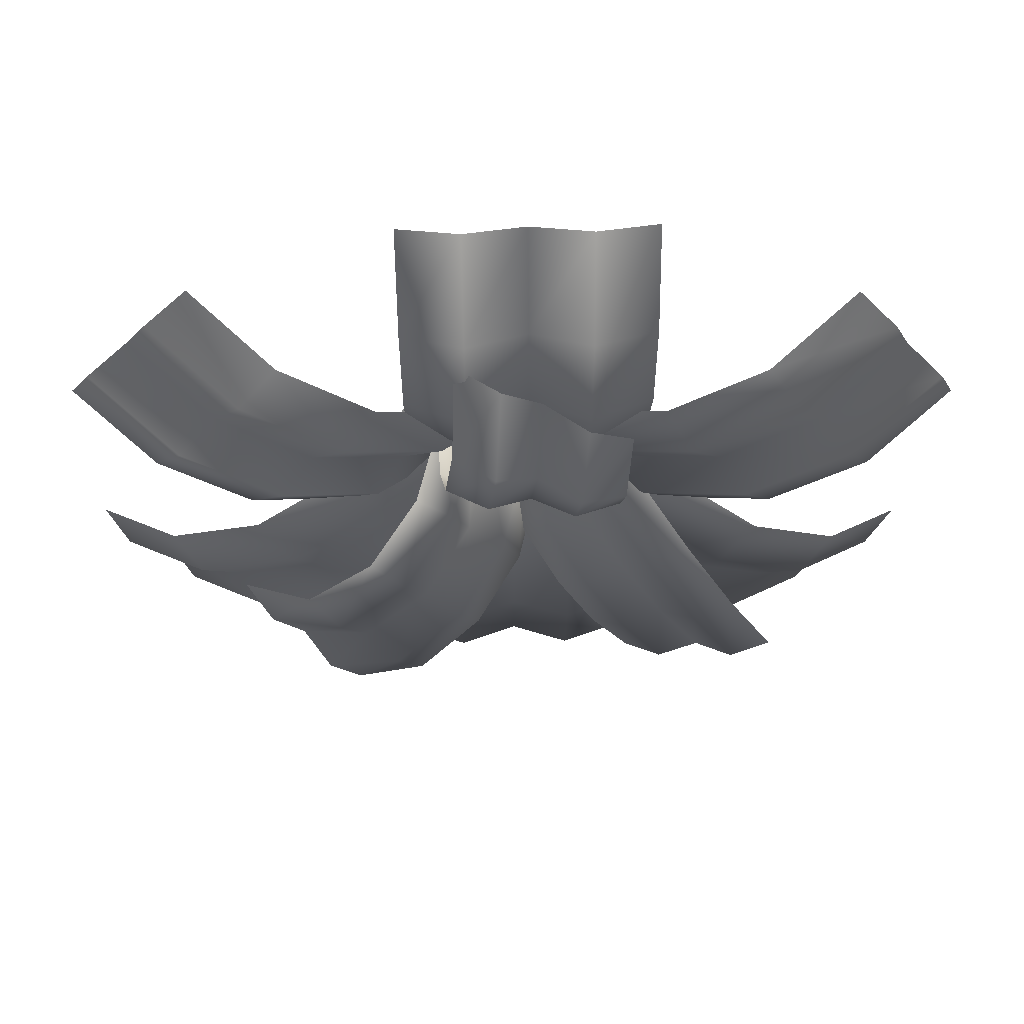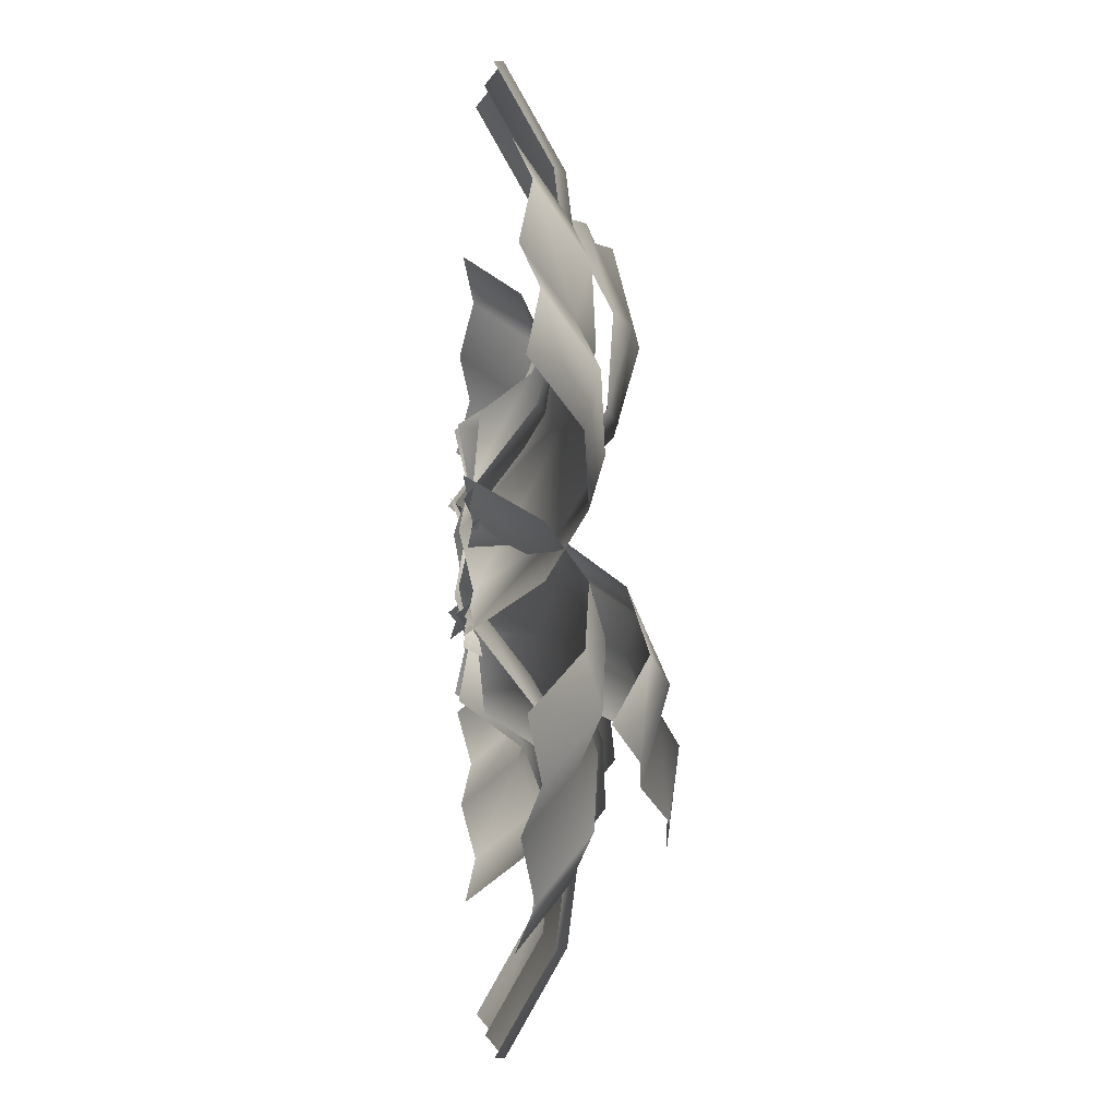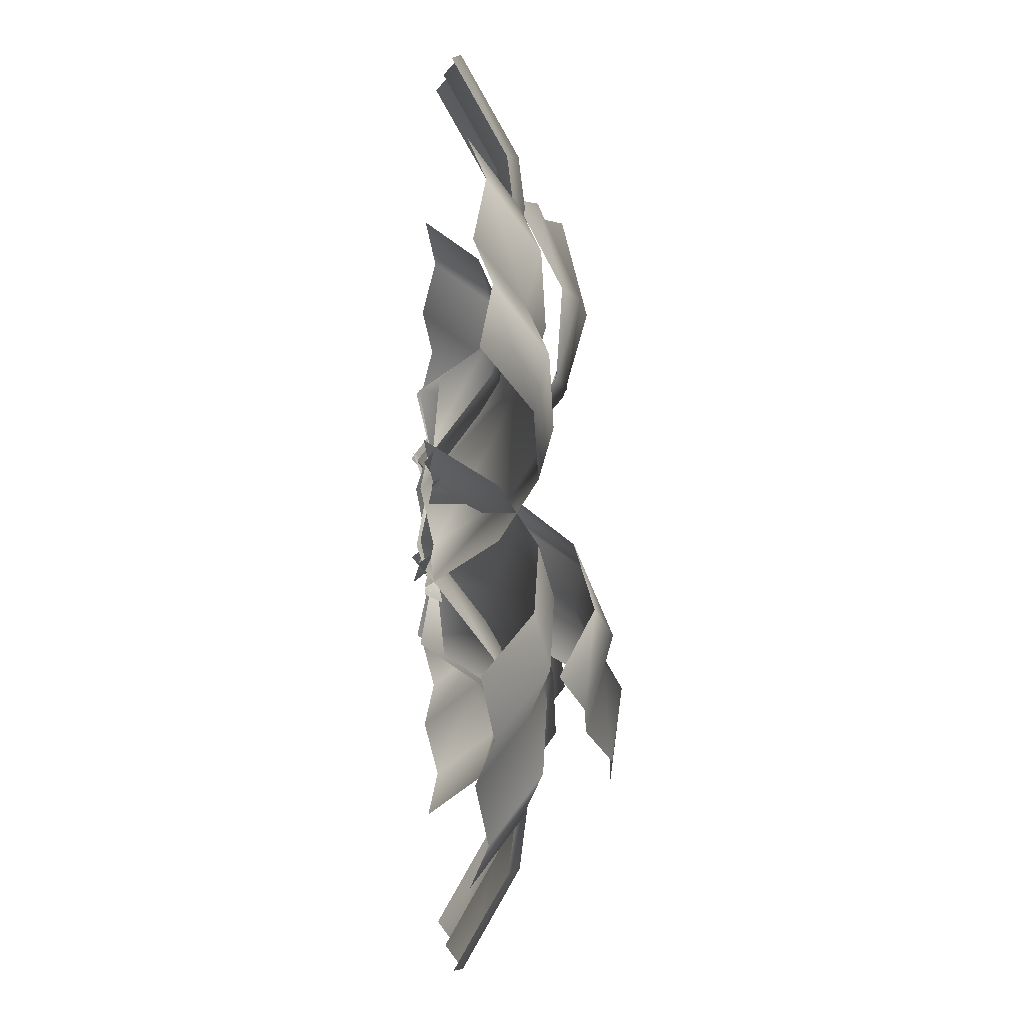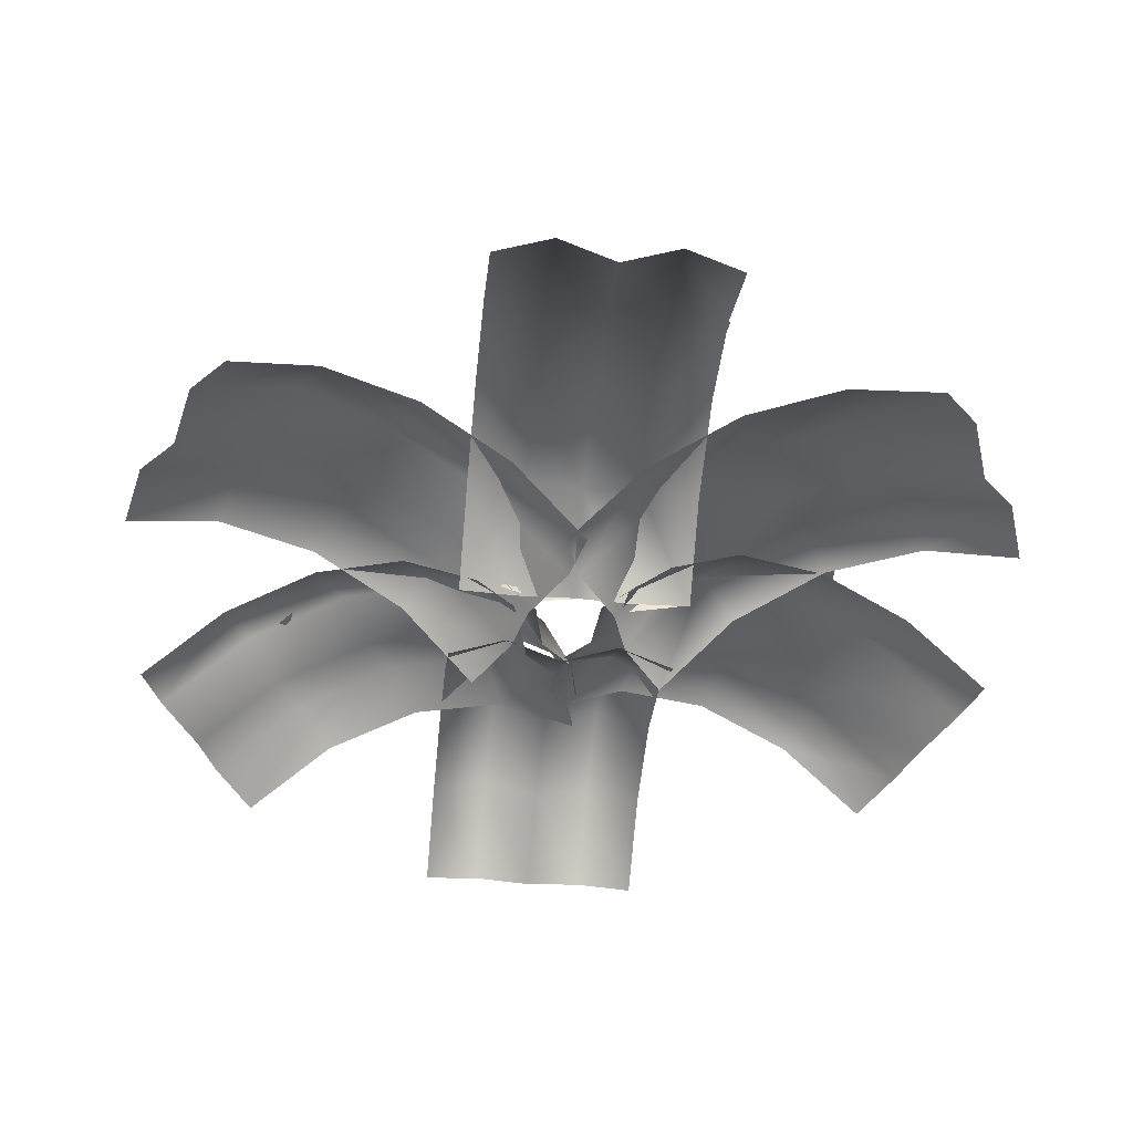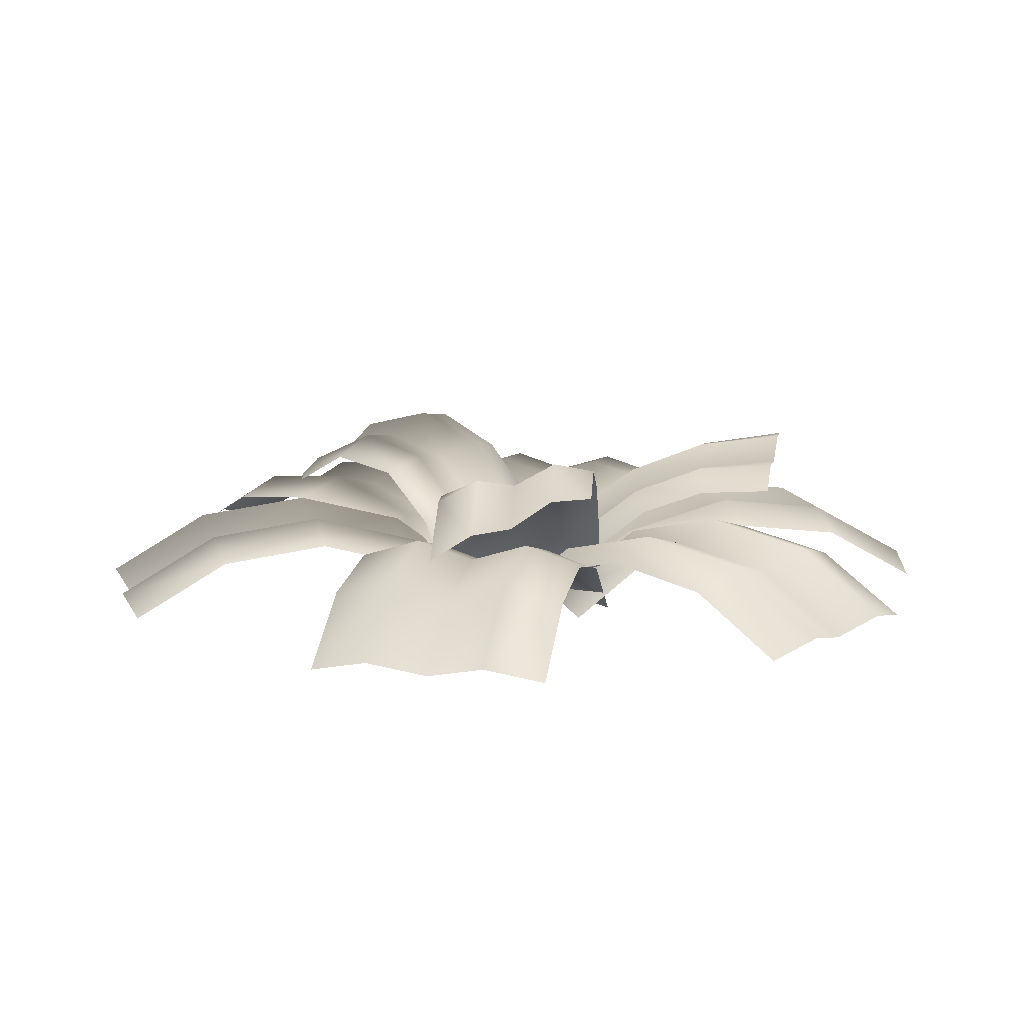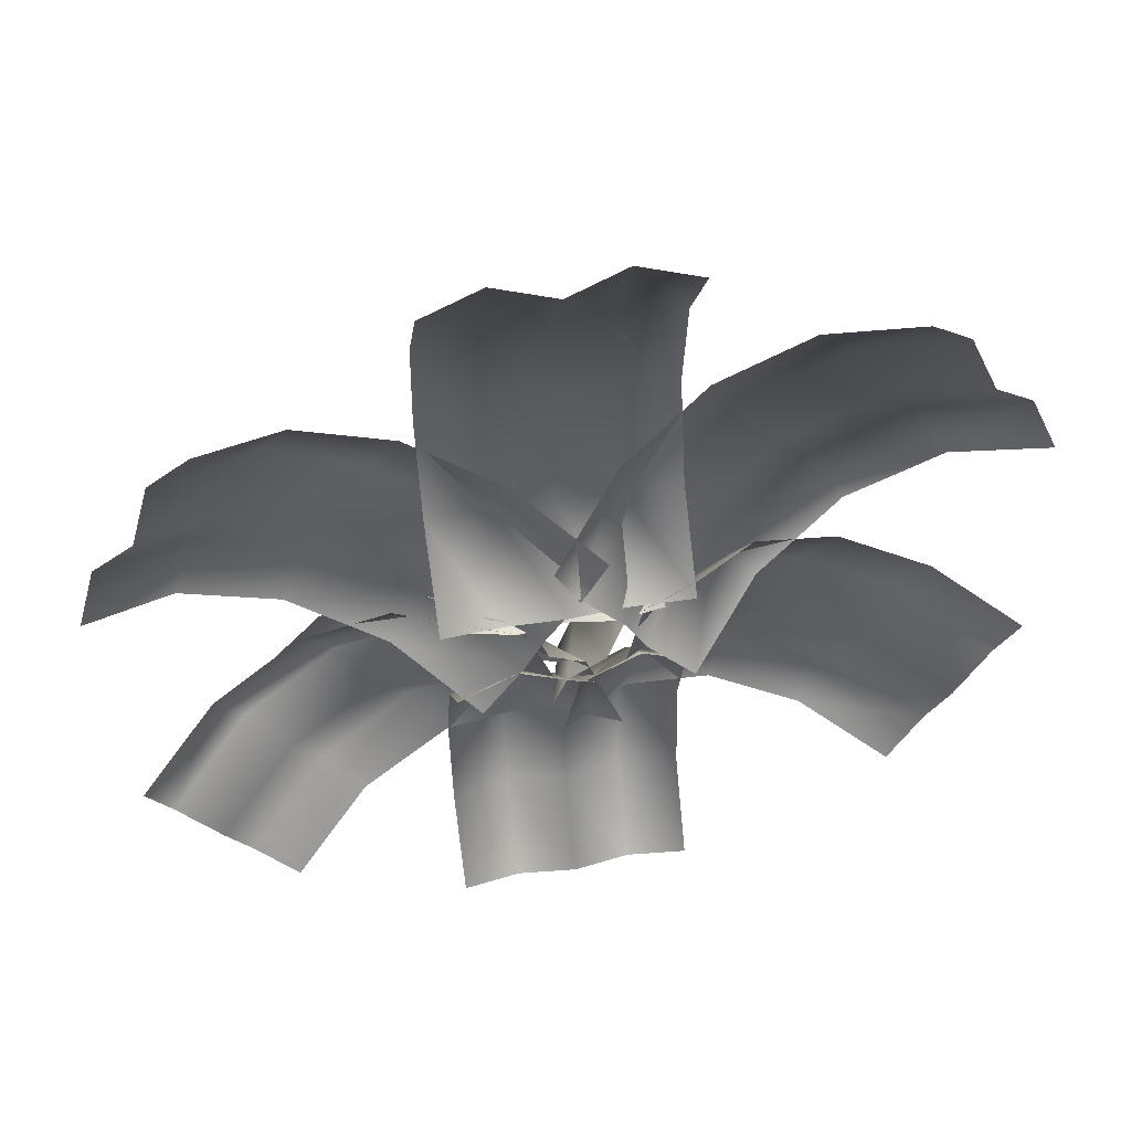
<metadata>
{"format":"obj","ext":"obj","renderer":"f3d","projection":"perspective","resolution":1024,"background":"white","views":[{"elev":65.5,"azim":178.7,"up":"+Z"},{"elev":-0.3,"azim":84.2,"up":"+Z"},{"elev":2.2,"azim":84.5,"up":"+Z"},{"elev":-47.1,"azim":114.3,"up":"+Y"},{"elev":12.3,"azim":131.3,"up":"+Y"},{"elev":53.8,"azim":-11.1,"up":"+Z"}]}
</metadata>
<code>
o Fern_#1_Mesh.1010
v 0.4568 -0.04548 0.5432
v 0.524 -0.02447 0.4791
v 0.5612 -0.04548 0.3941
v 0.6284 -0.02447 0.33
v 0.6657 -0.04548 0.245
v 0.3359 0.03894 0.4586
v 0.3954 0.06535 0.3891
v 0.4403 0.03894 0.3094
v 0.4998 0.06535 0.2399
v 0.5448 0.03894 0.1603
v 0.1978 0.06046 0.3618
v 0.2484 0.08825 0.2862
v 0.3022 0.06046 0.2127
v 0.3528 0.08825 0.137
v 0.4066 0.06046 0.06356
v 0.06338 0.0158 0.2677
v 0.1054 0.04073 0.186
v 0.1678 0.0158 0.1186
v 0.2098 0.04073 0.03691
v 0.2722 0.0158 -0.03053
v -0.04677 -0.08825 0.1906
v -0.01178 -0.06996 0.104
v 0.05765 -0.08825 0.04147
v 0.09265 -0.06996 -0.04515
v 0.1621 -0.08825 -0.1077
v 0.6812 -0.04548 -0.1894
v 0.6515 -0.02447 -0.2774
v 0.5902 -0.04548 -0.3471
v 0.5605 -0.02447 -0.4351
v 0.4992 -0.04548 -0.5048
v 0.5534 0.03894 -0.1156
v 0.5156 0.06535 -0.1989
v 0.4624 0.03894 -0.2733
v 0.4245 0.06535 -0.3566
v 0.3713 0.03894 -0.431
v 0.4073 0.06046 -0.03132
v 0.3602 0.08825 -0.1092
v 0.3163 0.06046 -0.189
v 0.2691 0.08825 -0.2669
v 0.2253 0.06046 -0.3467
v 0.2653 0.0158 0.05071
v 0.209 0.04073 -0.02191
v 0.1742 0.0158 -0.107
v 0.118 0.04073 -0.1796
v 0.08321 0.0158 -0.2646
v 0.1488 -0.08825 0.1179
v 0.0851 -0.06996 0.04962
v 0.05778 -0.08825 -0.03972
v -0.005933 -0.06996 -0.108
v -0.03325 -0.08825 -0.1974
v 0.1764 -0.04548 -0.6948
v 0.08533 -0.02447 -0.7131
v -0.005695 -0.04548 -0.6948
v -0.09673 -0.02447 -0.7131
v -0.1878 -0.04548 -0.6948
v 0.1764 0.03894 -0.5472
v 0.08534 0.06535 -0.5561
v -0.005695 0.03894 -0.5472
v -0.09673 0.06535 -0.5561
v -0.1878 0.03894 -0.5472
v 0.1764 0.06046 -0.3786
v 0.08534 0.08825 -0.3767
v -0.005695 0.06046 -0.3786
v -0.09673 0.08825 -0.3767
v -0.1878 0.06046 -0.3786
v 0.1764 0.0158 -0.2145
v 0.08533 0.04073 -0.2021
v -0.005695 0.0158 -0.2145
v -0.09673 0.04073 -0.2021
v -0.1878 0.0158 -0.2145
v 0.1764 -0.08825 -0.08006
v 0.08533 -0.06996 -0.05904
v -0.005695 -0.08825 -0.08006
v -0.09673 -0.06996 -0.05904
v -0.1878 -0.08825 -0.08006
v -0.4478 -0.04548 -0.5561
v -0.515 -0.02447 -0.492
v -0.5522 -0.04548 -0.4069
v -0.6194 -0.02447 -0.3429
v -0.6567 -0.04548 -0.2578
v -0.3269 0.03894 -0.4714
v -0.3864 0.06535 -0.4019
v -0.4314 0.03894 -0.3223
v -0.4908 0.06535 -0.2528
v -0.5358 0.03894 -0.1731
v -0.1888 0.06046 -0.3747
v -0.2394 0.08825 -0.299
v -0.2932 0.06046 -0.2255
v -0.3438 0.08825 -0.1499
v -0.3976 0.06046 -0.07641
v -0.05438 0.0158 -0.2806
v -0.09642 0.04073 -0.1989
v -0.1588 0.0158 -0.1315
v -0.2008 0.04073 -0.04976
v -0.2632 0.0158 0.01768
v 0.05577 -0.08825 -0.2035
v 0.02077 -0.06996 -0.1168
v -0.04865 -0.08825 -0.05432
v -0.08365 -0.06996 0.0323
v -0.1531 -0.08825 0.09482
v -0.6847 -0.04548 0.187
v -0.6551 -0.02447 0.2749
v -0.5937 -0.04548 0.3446
v -0.564 -0.02447 0.4326
v -0.5027 -0.04548 0.5023
v -0.5569 0.03894 0.1132
v -0.5191 0.06535 0.1964
v -0.4659 0.03894 0.2708
v -0.4281 0.06535 0.3541
v -0.3749 0.03894 0.4285
v -0.4109 0.06046 0.02884
v -0.3637 0.08825 0.1067
v -0.3198 0.06046 0.1865
v -0.2727 0.08825 0.2644
v -0.2288 0.06046 0.3442
v -0.2688 0.0158 -0.05318
v -0.2125 0.04073 0.01944
v -0.1778 0.0158 0.1045
v -0.1215 0.04073 0.1771
v -0.08674 0.0158 0.2622
v -0.1523 -0.08825 -0.1204
v -0.08863 -0.06996 -0.05209
v -0.06131 -0.08825 0.03725
v 0.002402 -0.06996 0.1056
v 0.02972 -0.08825 0.1949
v -0.2079 -0.04548 0.6979
v -0.1168 -0.02447 0.7162
v -0.02581 -0.04548 0.6979
v 0.06522 -0.02447 0.7162
v 0.1563 -0.04548 0.6979
v -0.2079 0.03894 0.5504
v -0.1168 0.06535 0.5592
v -0.02581 0.03894 0.5504
v 0.06522 0.06535 0.5592
v 0.1563 0.03894 0.5504
v -0.2079 0.06046 0.3817
v -0.1168 0.08825 0.3798
v -0.02581 0.06046 0.3817
v 0.06522 0.08825 0.3798
v 0.1563 0.06046 0.3817
v -0.2079 0.0158 0.2177
v -0.1168 0.04073 0.2052
v -0.02581 0.0158 0.2177
v 0.06522 0.04073 0.2052
v 0.1563 0.0158 0.2177
v -0.2079 -0.08825 0.08318
v -0.1168 -0.06996 0.06216
v -0.02581 -0.08825 0.08318
v 0.06522 -0.06996 0.06216
v 0.1563 -0.08825 0.08318
v -0.1663 0.184 0.3177
v -0.1718 0.1592 0.4555
v -0.1098 0.1547 0.4703
v -0.1012 0.1945 0.3198
v -0.04492 0.1098 0.4728
v -0.03716 0.159 0.3319
v 0.01444 0.1012 0.4914
v 0.02352 0.1668 0.3403
v 0.081 0.05872 0.4915
v 0.08661 0.1318 0.3537
v -0.1645 0.1391 0.1955
v -0.09582 0.1547 0.1848
v -0.02926 0.1311 0.2009
v 0.03564 0.1447 0.1956
v 0.09981 0.1212 0.2151
v -0.1638 0.05103 0.103
v -0.09509 0.05838 0.08643
v -0.02614 0.04505 0.105
v 0.04219 0.05604 0.08893
v 0.1098 0.04371 0.1094
v -0.1663 -0.06729 0.05741
v -0.09586 -0.06858 0.03519
v -0.02578 -0.07423 0.05525
v 0.04421 -0.07015 0.0337
v 0.1154 -0.07273 0.05223
v -0.1378 0.1198 -0.3202
v -0.1989 0.127 -0.4187
v -0.2533 0.1613 -0.387
v -0.1877 0.1492 -0.2779
v -0.3153 0.155 -0.3513
v -0.2492 0.1392 -0.2422
v -0.3701 0.1904 -0.3208
v -0.2995 0.1691 -0.2005
v -0.4317 0.1829 -0.2839
v -0.3606 0.1586 -0.1642
v -0.07984 0.08345 -0.2393
v -0.1238 0.1076 -0.1879
v -0.183 0.09491 -0.1494
v -0.2269 0.119 -0.09783
v -0.2863 0.1064 -0.05942
v -0.02353 0.01601 -0.1756
v -0.05972 0.0347 -0.1166
v -0.1165 0.02187 -0.07459
v -0.1518 0.04023 -0.01478
v -0.2094 0.02773 0.02641
v 0.0302 -0.08045 -0.1269
v 0.003087 -0.06767 -0.06167
v -0.05295 -0.07747 -0.01754
v -0.07843 -0.065 0.0489
v -0.1361 -0.07449 0.0918
v 0.1528 0.2008 -0.3133
v 0.2629 0.1838 -0.3982
v 0.311 0.1803 -0.3563
v 0.1917 0.2116 -0.2612
v 0.3528 0.1358 -0.3062
v 0.2403 0.1771 -0.217
v 0.4027 0.1284 -0.2688
v 0.2818 0.1856 -0.1721
v 0.4434 0.08629 -0.2159
v 0.3309 0.1516 -0.1294
v 0.05643 0.1492 -0.2425
v 0.08674 0.1644 -0.1799
v 0.1395 0.142 -0.1356
v 0.1721 0.1555 -0.07921
v 0.2263 0.1333 -0.03886
v -0.01426 0.05611 -0.191
v 0.01169 0.06276 -0.1253
v 0.06733 0.05072 -0.08015
v 0.0933 0.06103 -0.01484
v 0.1497 0.0501 0.02808
v -0.0472 -0.06458 -0.1703
v -0.02444 -0.06687 -0.1
v 0.03272 -0.07115 -0.05462
v 0.0555 -0.06804 0.01502
v 0.1119 -0.06933 0.06224
f 1 2 7
f 7 6 1
f 2 3 8
f 8 7 2
f 3 4 9
f 9 8 3
f 4 5 10
f 10 9 4
f 6 7 12
f 12 11 6
f 7 8 13
f 13 12 7
f 8 9 14
f 14 13 8
f 9 10 15
f 15 14 9
f 11 12 17
f 17 16 11
f 12 13 18
f 18 17 12
f 13 14 19
f 19 18 13
f 14 15 20
f 20 19 14
f 16 17 22
f 22 21 16
f 17 18 23
f 23 22 17
f 18 19 24
f 24 23 18
f 19 20 25
f 25 24 19
f 26 27 32
f 32 31 26
f 27 28 33
f 33 32 27
f 28 29 34
f 34 33 28
f 29 30 35
f 35 34 29
f 31 32 37
f 37 36 31
f 32 33 38
f 38 37 32
f 33 34 39
f 39 38 33
f 34 35 40
f 40 39 34
f 36 37 42
f 42 41 36
f 37 38 43
f 43 42 37
f 38 39 44
f 44 43 38
f 39 40 45
f 45 44 39
f 41 42 47
f 47 46 41
f 42 43 48
f 48 47 42
f 43 44 49
f 49 48 43
f 44 45 50
f 50 49 44
f 51 52 57
f 57 56 51
f 52 53 58
f 58 57 52
f 53 54 59
f 59 58 53
f 54 55 60
f 60 59 54
f 56 57 62
f 62 61 56
f 57 58 63
f 63 62 57
f 58 59 64
f 64 63 58
f 59 60 65
f 65 64 59
f 61 62 67
f 67 66 61
f 62 63 68
f 68 67 62
f 63 64 69
f 69 68 63
f 64 65 70
f 70 69 64
f 66 67 72
f 72 71 66
f 67 68 73
f 73 72 67
f 68 69 74
f 74 73 68
f 69 70 75
f 75 74 69
f 76 77 82
f 82 81 76
f 77 78 83
f 83 82 77
f 78 79 84
f 84 83 78
f 79 80 85
f 85 84 79
f 81 82 87
f 87 86 81
f 82 83 88
f 88 87 82
f 83 84 89
f 89 88 83
f 84 85 90
f 90 89 84
f 86 87 92
f 92 91 86
f 87 88 93
f 93 92 87
f 88 89 94
f 94 93 88
f 89 90 95
f 95 94 89
f 91 92 97
f 97 96 91
f 92 93 98
f 98 97 92
f 93 94 99
f 99 98 93
f 94 95 100
f 100 99 94
f 101 102 107
f 107 106 101
f 102 103 108
f 108 107 102
f 103 104 109
f 109 108 103
f 104 105 110
f 110 109 104
f 106 107 112
f 112 111 106
f 107 108 113
f 113 112 107
f 108 109 114
f 114 113 108
f 109 110 115
f 115 114 109
f 111 112 117
f 117 116 111
f 112 113 118
f 118 117 112
f 113 114 119
f 119 118 113
f 114 115 120
f 120 119 114
f 116 117 122
f 122 121 116
f 117 118 123
f 123 122 117
f 118 119 124
f 124 123 118
f 119 120 125
f 125 124 119
f 126 127 132
f 132 131 126
f 127 128 133
f 133 132 127
f 128 129 134
f 134 133 128
f 129 130 135
f 135 134 129
f 131 132 137
f 137 136 131
f 132 133 138
f 138 137 132
f 133 134 139
f 139 138 133
f 134 135 140
f 140 139 134
f 136 137 142
f 142 141 136
f 137 138 143
f 143 142 137
f 138 139 144
f 144 143 138
f 139 140 145
f 145 144 139
f 141 142 147
f 147 146 141
f 142 143 148
f 148 147 142
f 143 144 149
f 149 148 143
f 144 145 150
f 150 149 144
f 152 153 154
f 154 151 152
f 153 155 156
f 156 154 153
f 155 157 158
f 158 156 155
f 157 159 160
f 160 158 157
f 151 154 162
f 162 161 151
f 154 156 163
f 163 162 154
f 156 158 164
f 164 163 156
f 158 160 165
f 165 164 158
f 161 162 167
f 167 166 161
f 162 163 168
f 168 167 162
f 163 164 169
f 169 168 163
f 164 165 170
f 170 169 164
f 166 167 172
f 172 171 166
f 167 168 173
f 173 172 167
f 168 169 174
f 174 173 168
f 169 170 175
f 175 174 169
f 177 178 179
f 179 176 177
f 178 180 181
f 181 179 178
f 180 182 183
f 183 181 180
f 182 184 185
f 185 183 182
f 176 179 187
f 187 186 176
f 179 181 188
f 188 187 179
f 181 183 189
f 189 188 181
f 183 185 190
f 190 189 183
f 186 187 192
f 192 191 186
f 187 188 193
f 193 192 187
f 188 189 194
f 194 193 188
f 189 190 195
f 195 194 189
f 191 192 197
f 197 196 191
f 192 193 198
f 198 197 192
f 193 194 199
f 199 198 193
f 194 195 200
f 200 199 194
f 202 201 204
f 204 203 202
f 203 204 206
f 206 205 203
f 205 206 208
f 208 207 205
f 207 208 210
f 210 209 207
f 201 211 212
f 212 204 201
f 204 212 213
f 213 206 204
f 206 213 214
f 214 208 206
f 208 214 215
f 215 210 208
f 211 216 217
f 217 212 211
f 212 217 218
f 218 213 212
f 213 218 219
f 219 214 213
f 214 219 220
f 220 215 214
f 216 221 222
f 222 217 216
f 217 222 223
f 223 218 217
f 218 223 224
f 224 219 218
f 219 224 225
f 225 220 219

</code>
